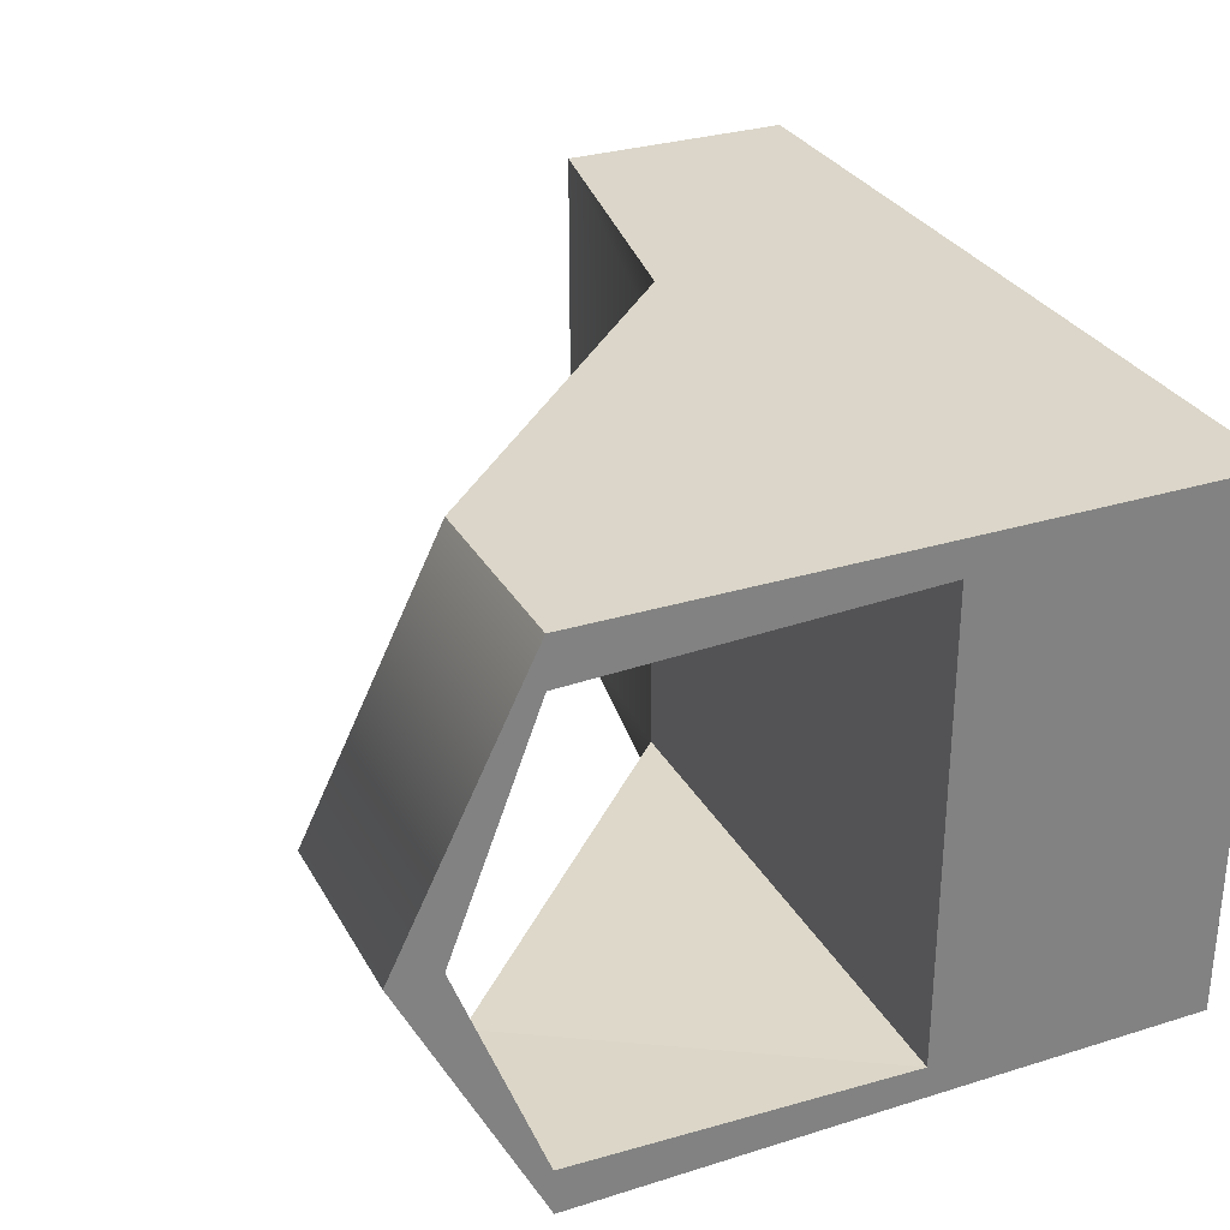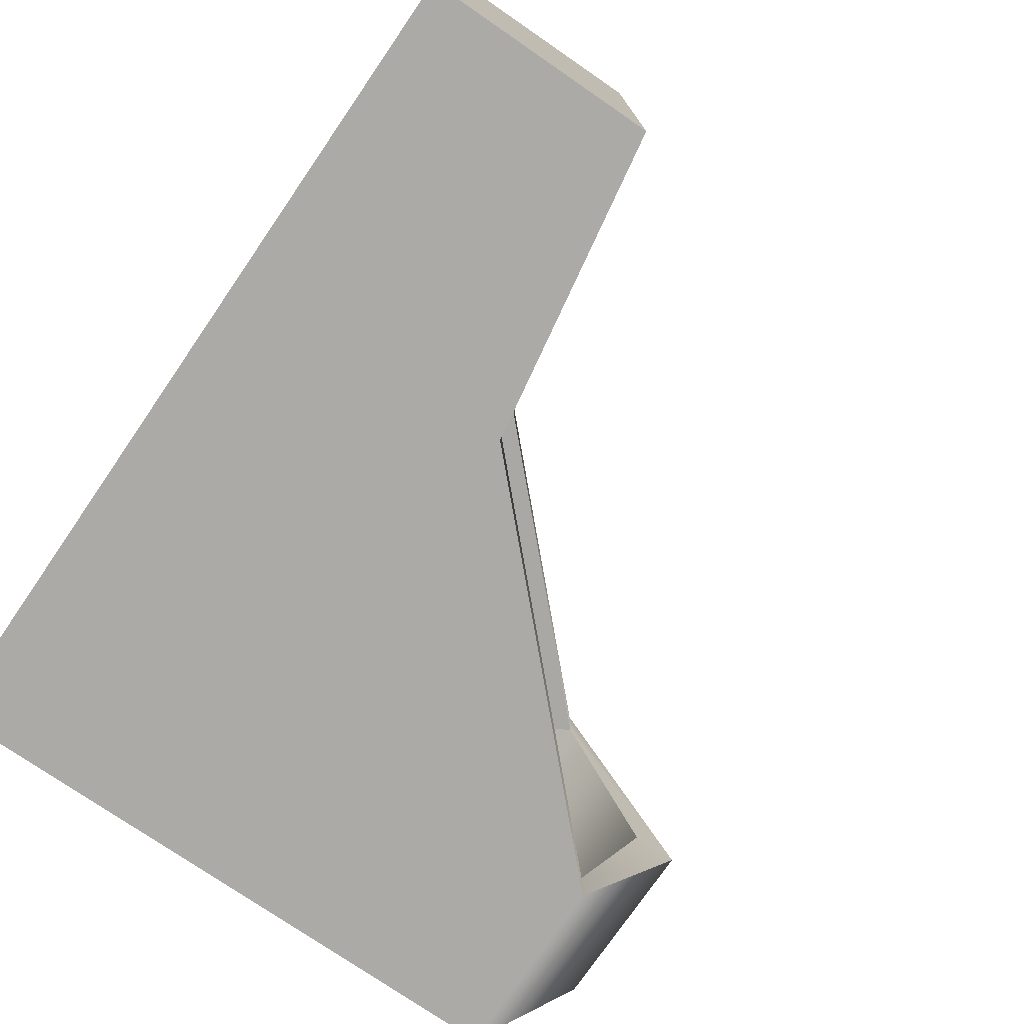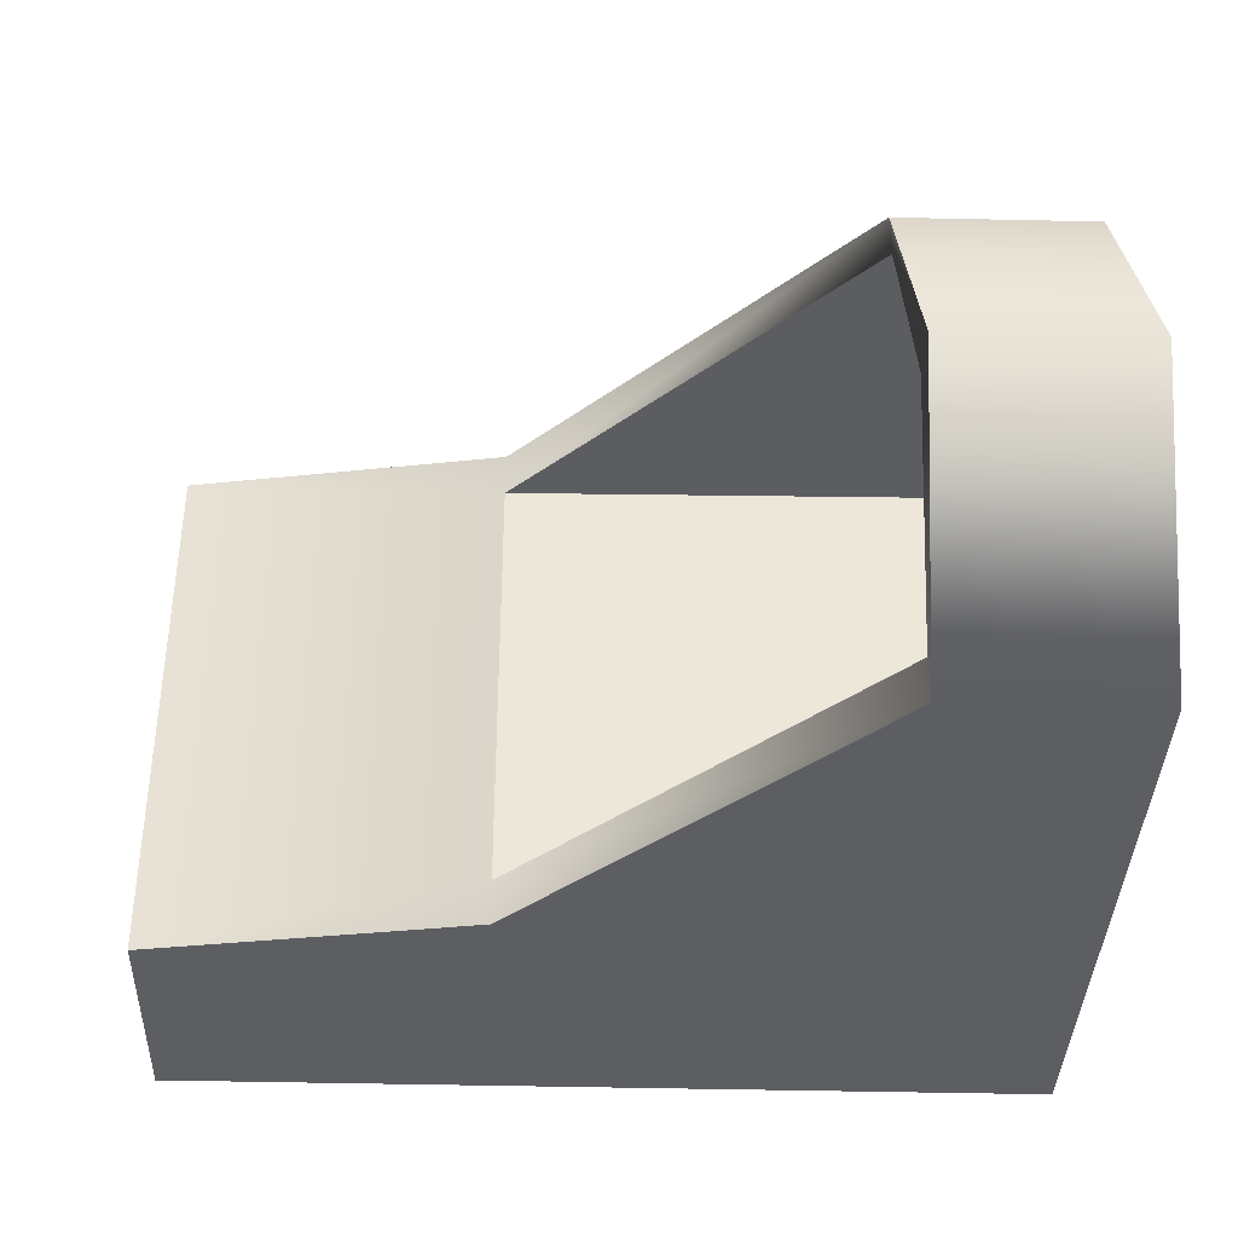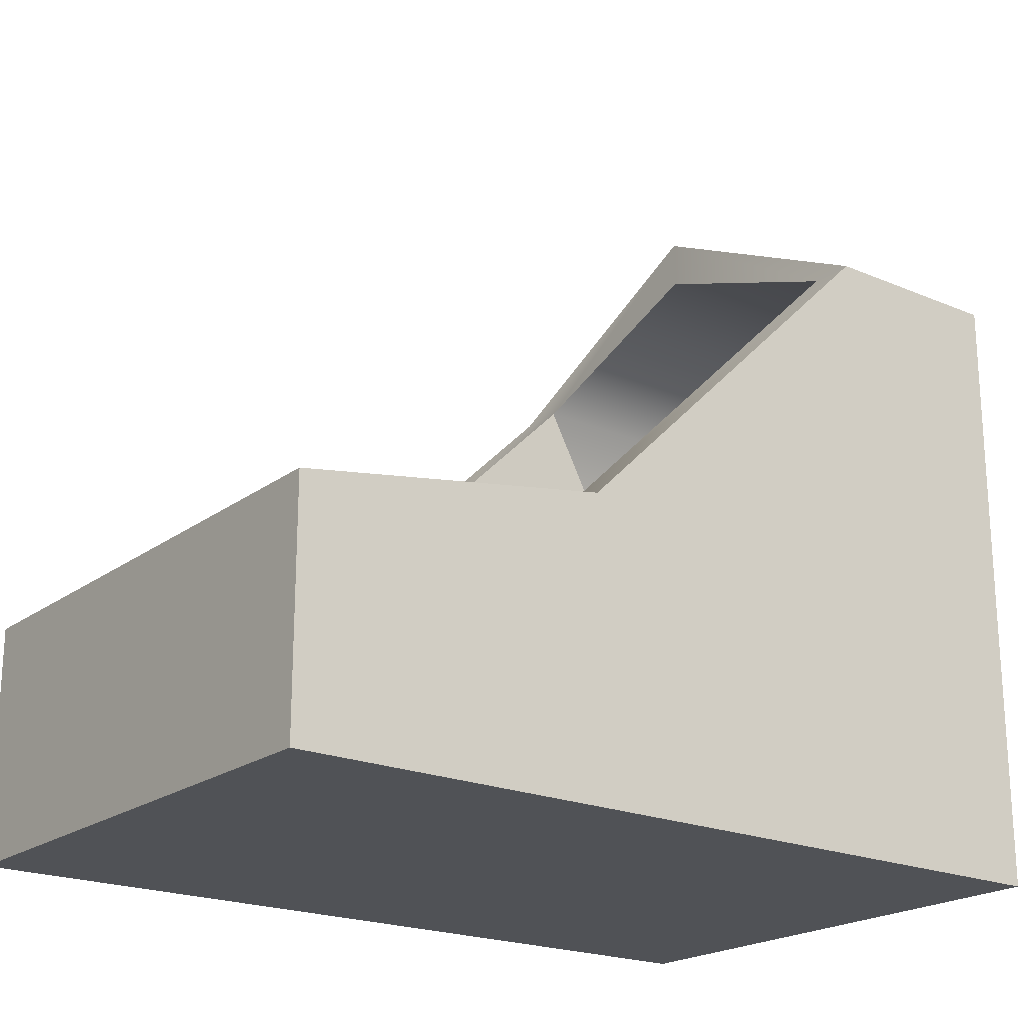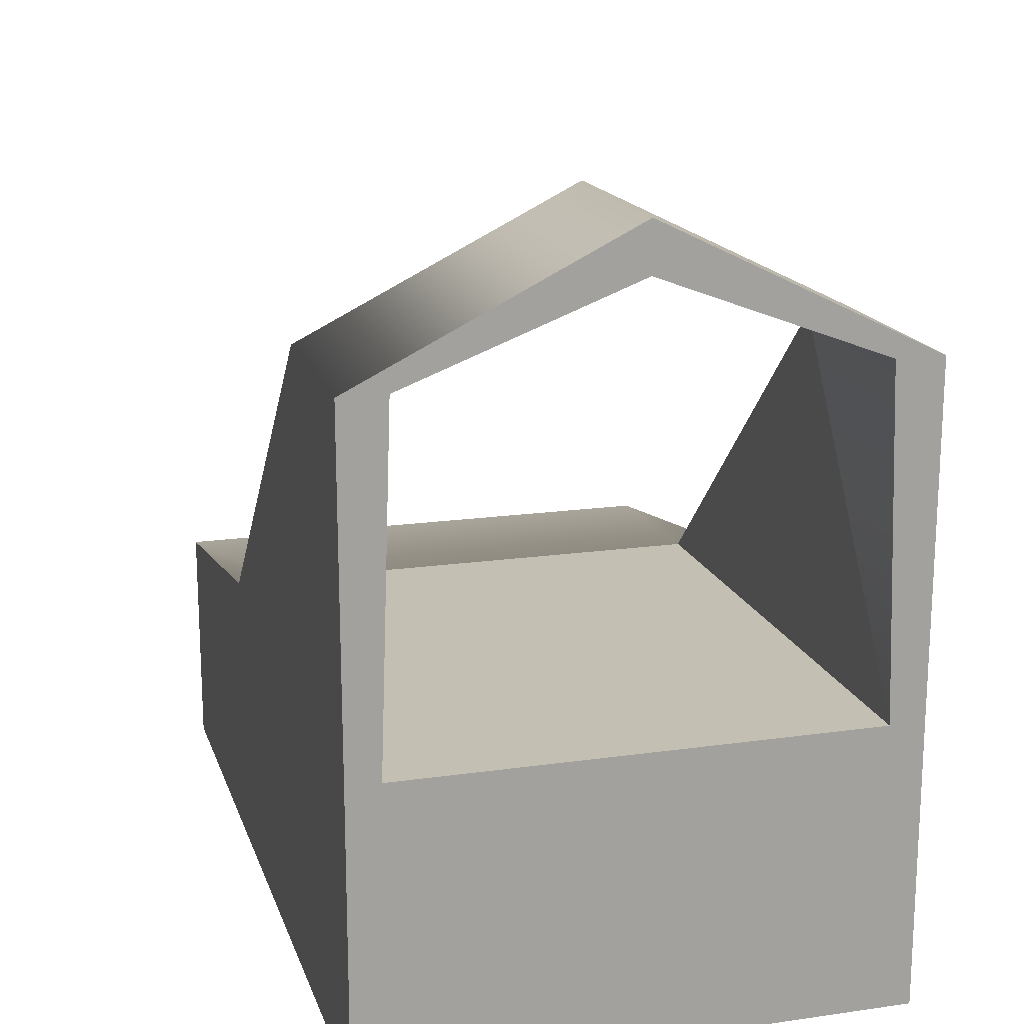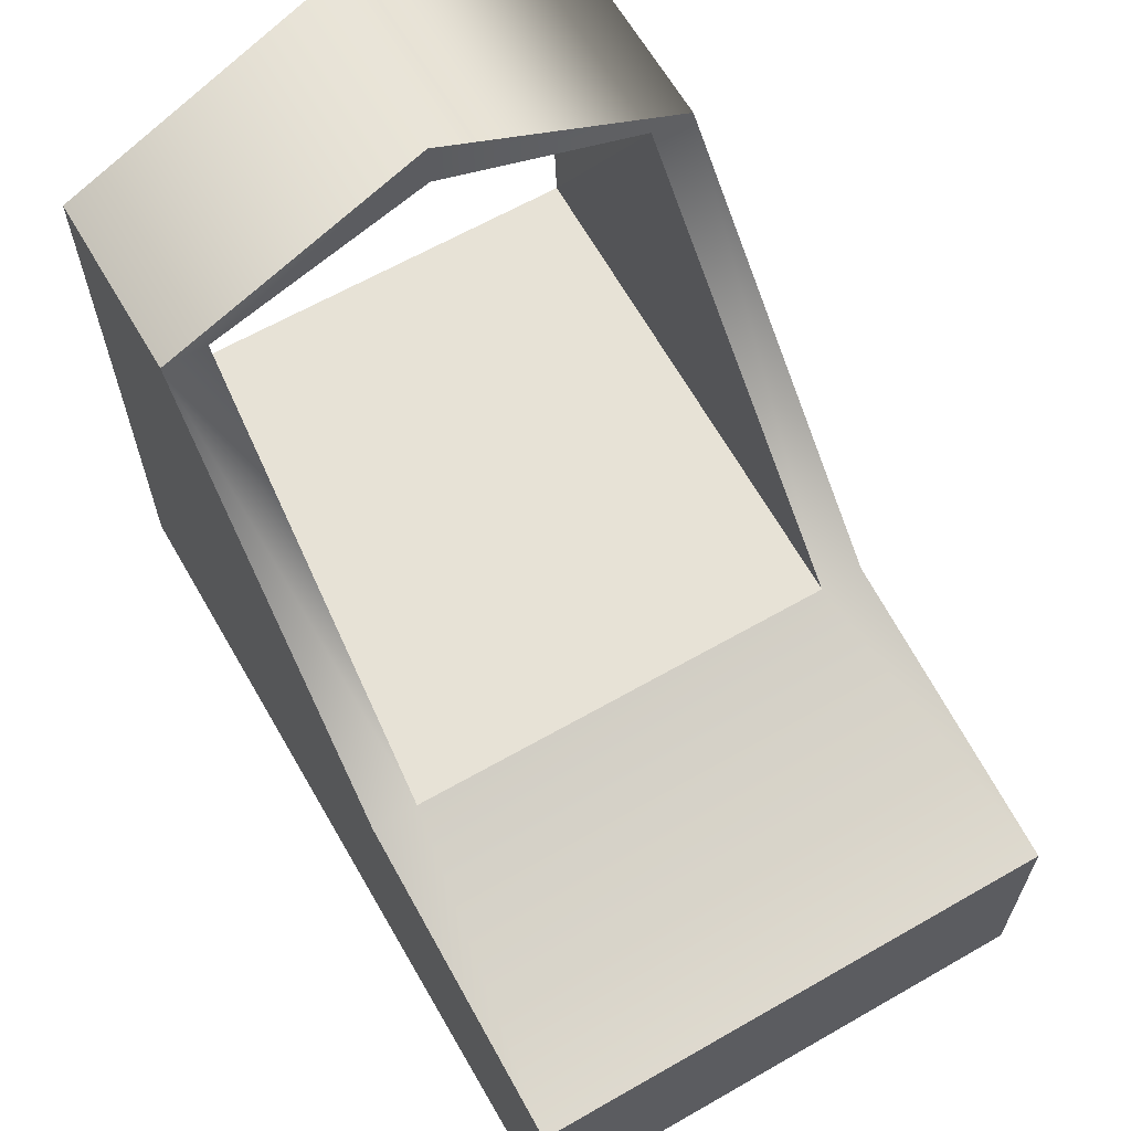
<metadata>
{"format":"obj","ext":"obj","renderer":"f3d","projection":"perspective","resolution":1024,"background":"white","views":[{"elev":30.1,"azim":65.6,"up":"+Y"},{"elev":-75.7,"azim":-124.5,"up":"+Y"},{"elev":-37.9,"azim":-1.9,"up":"+Y"},{"elev":-21.0,"azim":-37.5,"up":"+Z"},{"elev":17.3,"azim":74.2,"up":"+Z"},{"elev":63.8,"azim":-120.0,"up":"+Z"}]}
</metadata>
<code>
v 1.84 1.091 1.335
v 0.9353 1.035 2.926
v 1.84 1.035 2.926
v -0.6571 1.035 1.361
v 0.9353 1.035 2.926
v 1.84 1.091 1.335
v 1.84 -1.1 1.335
v 1.84 -1.044 2.926
v 0.9353 -1.044 2.926
v -0.6571 -1.044 1.361
v 1.84 -1.1 1.335
v 0.9353 -1.044 2.926
v 1.84 -1.257 2.926
v 0.9353 -1.251 2.926
v 1.84 -0.004415 3.548
v 0.9353 -1.251 2.926
v 0.9353 -0.004415 3.548
v 1.84 -0.004415 3.548
v 1.84 -0.004415 3.548
v 0.9353 -0.004415 3.548
v 0.9353 1.251 2.926
v 1.84 1.257 2.926
v 1.84 -0.004415 3.548
v 0.9353 1.251 2.926
v 0.9353 -0.004415 3.321
v 0.9353 -1.044 2.926
v 1.84 -1.044 2.926
v 1.84 -0.004415 3.321
v 0.9353 -0.004415 3.321
v 1.84 -1.044 2.926
v 1.84 -0.004415 3.321
v 1.84 1.035 2.926
v 0.9353 -0.004415 3.321
v 1.84 1.035 2.926
v 0.9353 1.035 2.926
v 0.9353 -0.004415 3.321
v -0.6571 1.254 1.361
v 0.9353 1.251 2.926
v -0.6571 1.035 1.361
v 0.9353 1.251 2.926
v 0.9353 1.035 2.926
v -0.6571 1.035 1.361
v 0.9353 1.251 2.926
v 0.9353 -0.004415 3.548
v 0.9353 1.035 2.926
v 0.9353 -0.004415 3.548
v 0.9353 -0.004415 3.321
v 0.9353 1.035 2.926
v 0.9353 -0.004415 3.321
v 0.9353 -0.004415 3.548
v 0.9353 -1.044 2.926
v 0.9353 -0.004415 3.548
v 0.9353 -1.251 2.926
v 0.9353 -1.044 2.926
v -0.6571 -1.044 1.361
v 0.9353 -1.044 2.926
v 0.9353 -1.251 2.926
v -0.6571 -1.254 1.361
v -0.6571 -1.044 1.361
v 0.9353 -1.251 2.926
v 1.84 1.254 0
v 1.84 1.254 0.5793
v -2.142 1.254 0
v -2.142 1.254 0
v 1.84 1.254 0.5793
v -2.142 1.254 1.11
v -2.142 1.254 1.11
v 1.84 1.254 0.5793
v -0.6571 1.254 1.361
v 1.84 1.254 0.5793
v 1.84 1.254 1.335
v -0.6571 1.254 1.361
v 0.9353 1.251 2.926
v -0.6571 1.254 1.361
v 1.84 1.254 1.335
v 1.84 1.257 2.926
v 0.9353 1.251 2.926
v 1.84 1.254 1.335
v 1.84 1.257 2.926
v 1.84 1.254 1.335
v 1.84 1.091 1.335
v 1.84 1.035 2.926
v 1.84 1.257 2.926
v 1.84 1.091 1.335
v 1.84 -0.004415 3.548
v 1.84 1.257 2.926
v 1.84 1.035 2.926
v 1.84 -0.004415 3.321
v 1.84 -0.004415 3.548
v 1.84 1.035 2.926
v 1.84 -0.004415 3.548
v 1.84 -0.004415 3.321
v 1.84 -1.044 2.926
v 1.84 -1.257 2.926
v 1.84 -0.004415 3.548
v 1.84 -1.044 2.926
v 1.84 -1.257 2.926
v 1.84 -1.044 2.926
v 1.84 -1.1 1.335
v 1.84 -1.254 1.335
v 1.84 -1.257 2.926
v 1.84 -1.1 1.335
v 1.84 -1.254 0.5793
v 1.84 1.254 0.5793
v 1.84 -1.254 0
v 1.84 1.254 0.5793
v 1.84 1.254 0
v 1.84 -1.254 0
v 1.84 1.254 0.5793
v 1.84 1.091 1.335
v 1.84 1.254 1.335
v 1.84 1.254 0.5793
v 1.84 -1.254 0.5793
v 1.84 1.091 1.335
v 1.84 -1.254 0.5793
v 1.84 -1.1 1.335
v 1.84 1.091 1.335
v 1.84 -1.254 0.5793
v 1.84 -1.254 1.335
v 1.84 -1.1 1.335
v -2.142 1.254 0
v -2.142 -1.254 0
v 1.84 1.254 0
v -2.142 -1.254 0
v 1.84 -1.254 0
v 1.84 1.254 0
v -2.142 1.254 0
v -2.142 1.254 1.11
v -2.142 -1.254 0
v -2.142 1.254 1.11
v -2.142 -1.254 1.11
v -2.142 -1.254 0
v -0.6571 1.254 1.361
v -0.6571 1.035 1.361
v -2.142 1.254 1.11
v -2.142 1.254 1.11
v -0.6571 1.035 1.361
v -2.142 -1.254 1.11
v -0.6571 1.035 1.361
v -0.6571 -1.044 1.361
v -2.142 -1.254 1.11
v -0.6571 -1.254 1.361
v -2.142 -1.254 1.11
v -0.6571 -1.044 1.361
v -0.6571 1.035 1.361
v 1.84 1.091 1.335
v -0.6571 -1.044 1.361
v 1.84 1.091 1.335
v 1.84 -1.1 1.335
v -0.6571 -1.044 1.361
v 1.84 -1.257 2.926
v 1.84 -1.254 1.335
v 0.9353 -1.251 2.926
v 1.84 -1.254 1.335
v -0.6571 -1.254 1.361
v 0.9353 -1.251 2.926
v 1.84 -1.254 0.5793
v -0.6571 -1.254 1.361
v 1.84 -1.254 1.335
v 1.84 -1.254 0
v -0.6571 -1.254 1.361
v 1.84 -1.254 0.5793
v -2.142 -1.254 1.11
v -0.6571 -1.254 1.361
v 1.84 -1.254 0
v -2.142 -1.254 0
v -2.142 -1.254 1.11
v 1.84 -1.254 0
g mtl_t6_attach_optic_rmr
f 3 2 1
f 6 5 4
f 9 8 7
f 12 11 10
f 15 14 13
f 18 17 16
f 21 20 19
f 24 23 22
f 27 26 25
f 30 29 28
f 33 32 31
f 36 35 34
f 39 38 37
f 42 41 40
f 45 44 43
f 48 47 46
f 51 50 49
f 54 53 52
f 57 56 55
f 60 59 58
f 63 62 61
f 66 65 64
f 69 68 67
f 72 71 70
f 75 74 73
f 78 77 76
f 81 80 79
f 84 83 82
f 87 86 85
f 90 89 88
f 93 92 91
f 96 95 94
f 99 98 97
f 102 101 100
f 105 104 103
f 108 107 106
f 111 110 109
f 114 113 112
f 117 116 115
f 120 119 118
f 123 122 121
f 126 125 124
f 129 128 127
f 132 131 130
f 135 134 133
f 138 137 136
f 141 140 139
f 144 143 142
f 147 146 145
f 150 149 148
f 153 152 151
f 156 155 154
f 159 158 157
f 162 161 160
f 165 164 163
f 168 167 166

</code>
